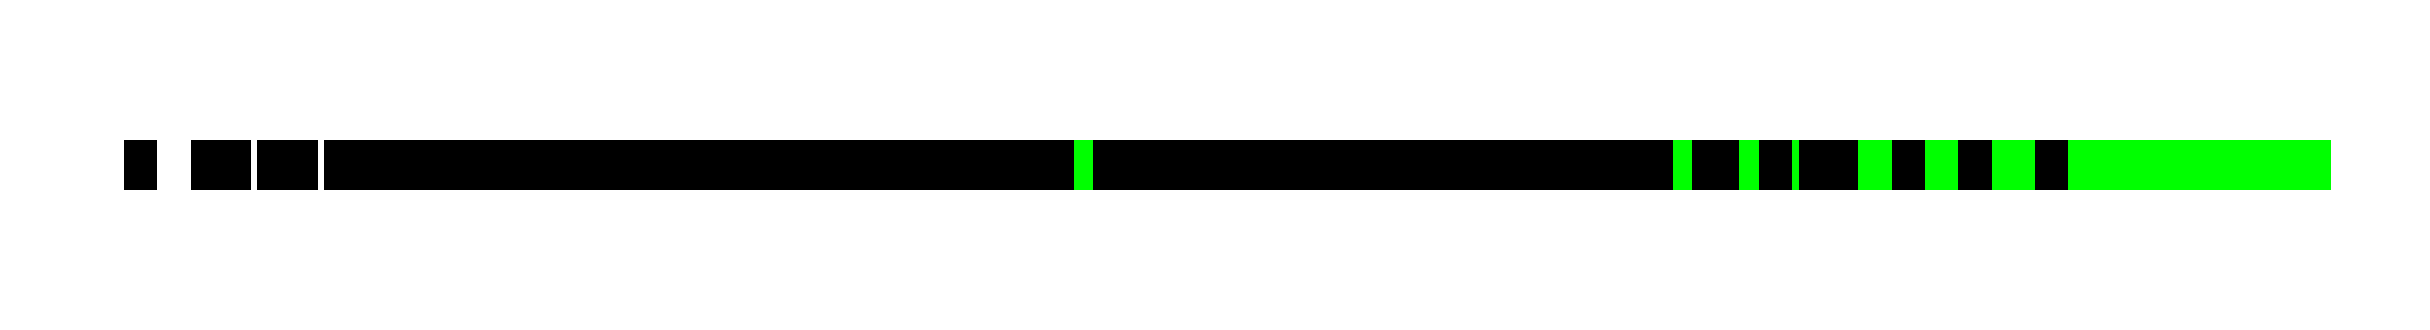
<metadata>
{"format":"dxf","ext":"dxf","renderer":"ezdxf+matplotlib","layout":"modelspace","background":"white","min_lineweight":24,"dpi":150}
</metadata>
<code>
0
SECTION
2
ENTITIES
0
CIRCLE
8
Object
10
2127
20
-50.66
30
0
40
10
210
0
220
-1
230
0
0
CIRCLE
8
Object
10
2127
20
-50.66
30
0
40
15
210
0
220
-1
230
0
0
CIRCLE
8
Object
10
2144
20
-70.44
30
0
40
5
210
0
220
-1
230
0
0
CIRCLE
8
Object
10
2110
20
-70.44
30
0
40
5
210
0
220
-1
230
0
0
CIRCLE
8
Object
10
2110
20
-30.77
30
0
40
5
210
0
220
-1
230
0
0
CIRCLE
8
Object
10
2144
20
-30.87
30
0
40
5
210
0
220
-1
230
0
0
ARC
8
Object
10
2127
20
-50.66
30
0
40
35
210
0
220
-1
230
0
50
188.2
51
261.7
0
ARC
8
Object
10
2127
20
-50.66
30
0
40
35
210
0
220
-1
230
0
50
98.2
51
171.8
0
ARC
8
Object
10
2127
20
-50.66
30
0
40
35
210
0
220
-1
230
0
50
8.213
51
81.78
0
ARC
8
Object
10
2127
20
-50.66
30
0
40
35
210
0
220
-1
230
0
50
278.2
51
351.8
0
LINE
8
Object
10
2122
20
0
30
-16.01
11
2122
21
0
31
-20.14
210
0
220
-1
230
0
0
LINE
8
Object
10
2127
20
0
30
-25.14
11
2127
21
0
31
-25.14
210
0
220
-1
230
0
0
LINE
8
Object
10
2132
20
0
30
-20.15
11
2132
21
0
31
-16.02
210
0
220
-1
230
0
0
LINE
8
Object
10
2092
20
0
30
-45.66
11
2096
21
0
31
-45.66
210
0
220
-1
230
0
0
LINE
8
Object
10
2101
20
0
30
-50.66
11
2101
21
0
31
-50.66
210
0
220
-1
230
0
0
LINE
8
Object
10
2096
20
0
30
-55.66
11
2092
21
0
31
-55.66
210
0
220
-1
230
0
0
LINE
8
Object
10
2161
20
0
30
-45.66
11
2157
21
0
31
-45.66
210
0
220
-1
230
0
0
LINE
8
Object
10
2152
20
0
30
-50.66
11
2152
21
0
31
-50.66
210
0
220
-1
230
0
0
LINE
8
Object
10
2157
20
0
30
-55.66
11
2161
21
0
31
-55.66
210
0
220
-1
230
0
0
LINE
8
Object
10
2122
20
0
30
-85.29
11
2122
21
0
31
-81.29
210
0
220
-1
230
0
0
LINE
8
Object
10
2127
20
0
30
-76.29
11
2127
21
0
31
-76.29
210
0
220
-1
230
0
0
LINE
8
Object
10
2132
20
0
30
-81.3
11
2132
21
0
31
-85.3
210
0
220
-1
230
0
0
ARC
8
Object
10
2096
20
-50.66
30
0
40
5
210
0
220
-1
230
0
50
0
51
90
0
ARC
8
Object
10
2096
20
-50.66
30
0
40
5
210
0
220
-1
230
0
50
270
51
0
0
ARC
8
Object
10
2127
20
-20.14
30
0
40
5
210
0
220
-1
230
0
50
270
51
360
0
ARC
8
Object
10
2127
20
-20.14
30
0
40
5
210
0
220
-1
230
0
50
180
51
270
0
ARC
8
Object
10
2157
20
-50.66
30
0
40
5
210
0
220
-1
230
0
50
90
51
180
0
ARC
8
Object
10
2157
20
-50.66
30
0
40
5
210
0
220
-1
230
0
50
180
51
270
0
ARC
8
Object
10
2127
20
-81.29
30
0
40
5
210
0
220
-1
230
0
50
360
51
89.97
0
ARC
8
Object
10
2127
20
-81.29
30
0
40
5
210
0
220
-1
230
0
50
89.97
51
180
0
3DSOLID
8
0
290
     1
2
{67c9fe73-c422-db43-bd45-d6aba41c3f69}
350
27EC
0
DIMENSION
360
29CD
8
Hidden
280
     0
2
*D8
10
2136
20
0
30
-53.96
11
2083
21
-35.33
31
0
70
   163
71
     5
42
20
73
     0
74
     0
75
     0
210
0
220
-1
230
0
3
ISO-25
15
2117
25
0
35
-47.35
40
0
0
DIMENSION
360
2.9e+04
8
Hidden
280
     0
2
*D9
10
2140
20
0
30
-57.49
11
2086
21
-29.95
31
0
70
   163
71
     5
42
30
73
     0
74
     0
75
     0
210
0
220
-1
230
0
3
ISO-25
15
2113
25
0
35
-43.82
40
0
0
DIMENSION
360
2A0F
8
Hidden
280
     0
2
*D11
10
2150
20
0
30
-77.19
11
2097
21
-16
31
0
70
   163
71
     5
42
70
73
     0
74
     0
75
     0
210
0
220
-1
230
0
3
ISO-25
15
2104
25
0
35
-24.13
40
0
0
DIMENSION
360
2A35
8
Hidden
280
     0
2
*D12
10
2114
20
0
30
-33.12
11
2092
21
-21.22
31
0
70
   163
71
     5
42
10
73
     0
74
     0
75
     0
210
0
220
-1
230
0
3
ISO-25
15
2106
25
0
35
-28.43
40
0
0
DIMENSION
360
2A95
8
Hidden
280
     0
2
*D14
10
2127
20
0
30
-20.14
11
2127
21
-17.49
31
0
70
   164
71
     5
42
5
73
     0
74
     0
75
     0
210
0
220
-1
230
0
3
ISO-25
15
2127
25
0
35
-25.14
40
0
0
DIMENSION
360
2AAA
8
Hidden
280
     0
2
*D15
10
2083
20
0
30
-55.66
11
2081
21
-50.66
31
0
70
    33
71
     5
42
10
73
     0
74
     0
75
     0
210
0
220
-1
230
0
3
ISO-25
13
2092
23
0
33
-45.66
14
2092
24
0
34
-55.66
0
ENDSEC
0
EOF

</code>
